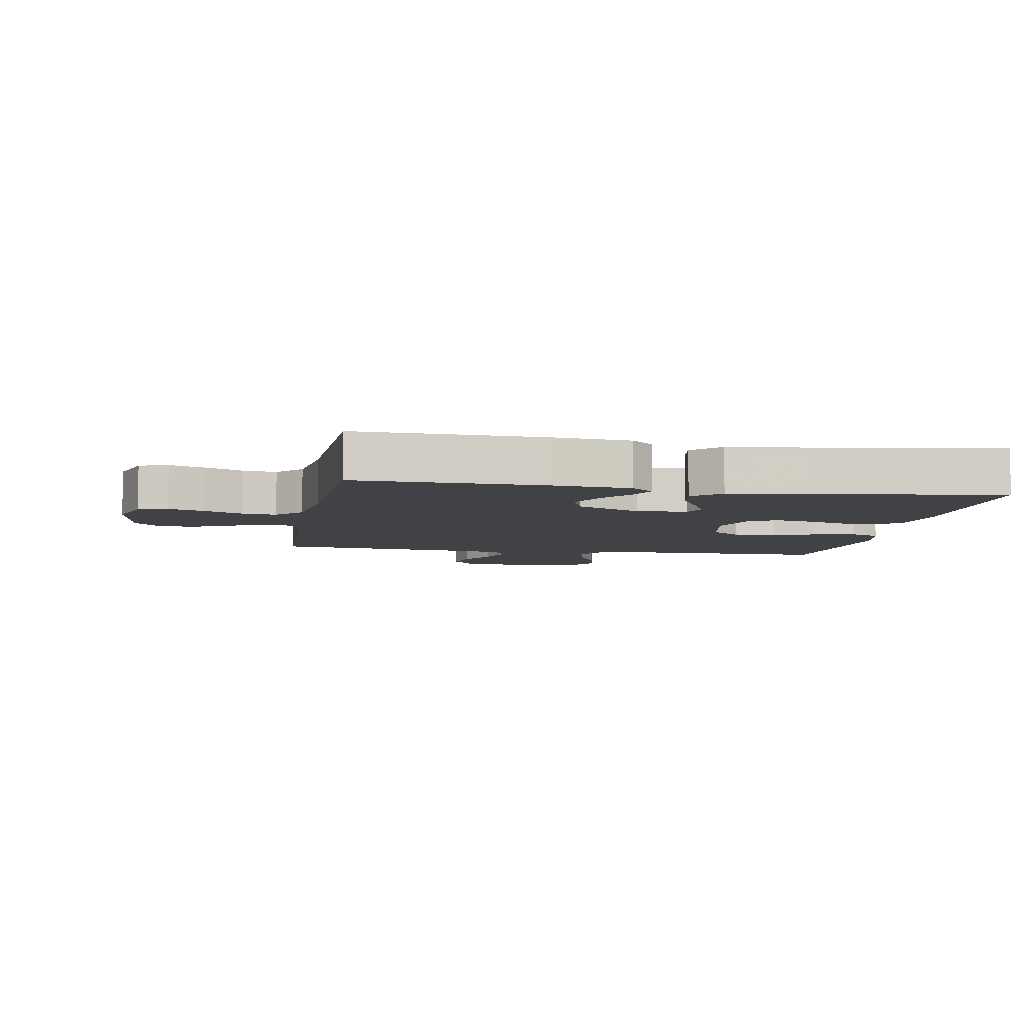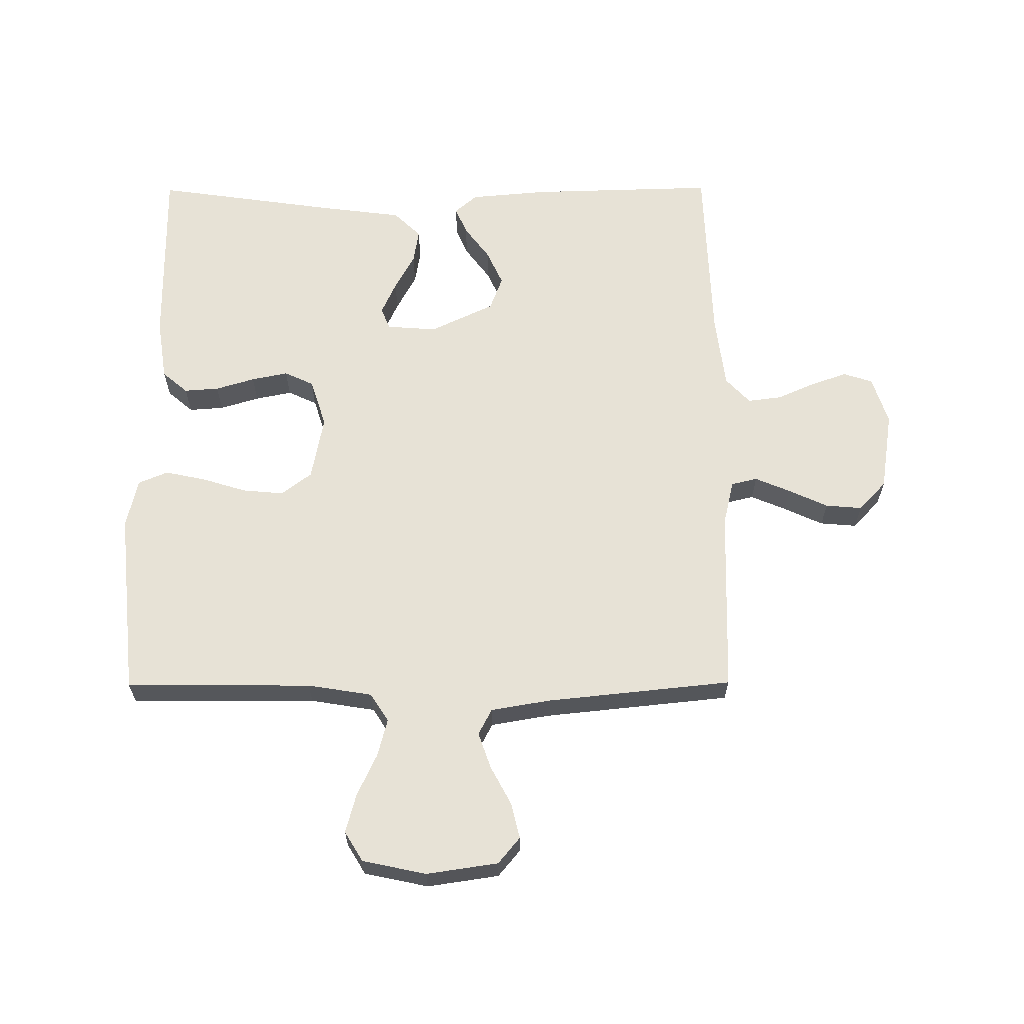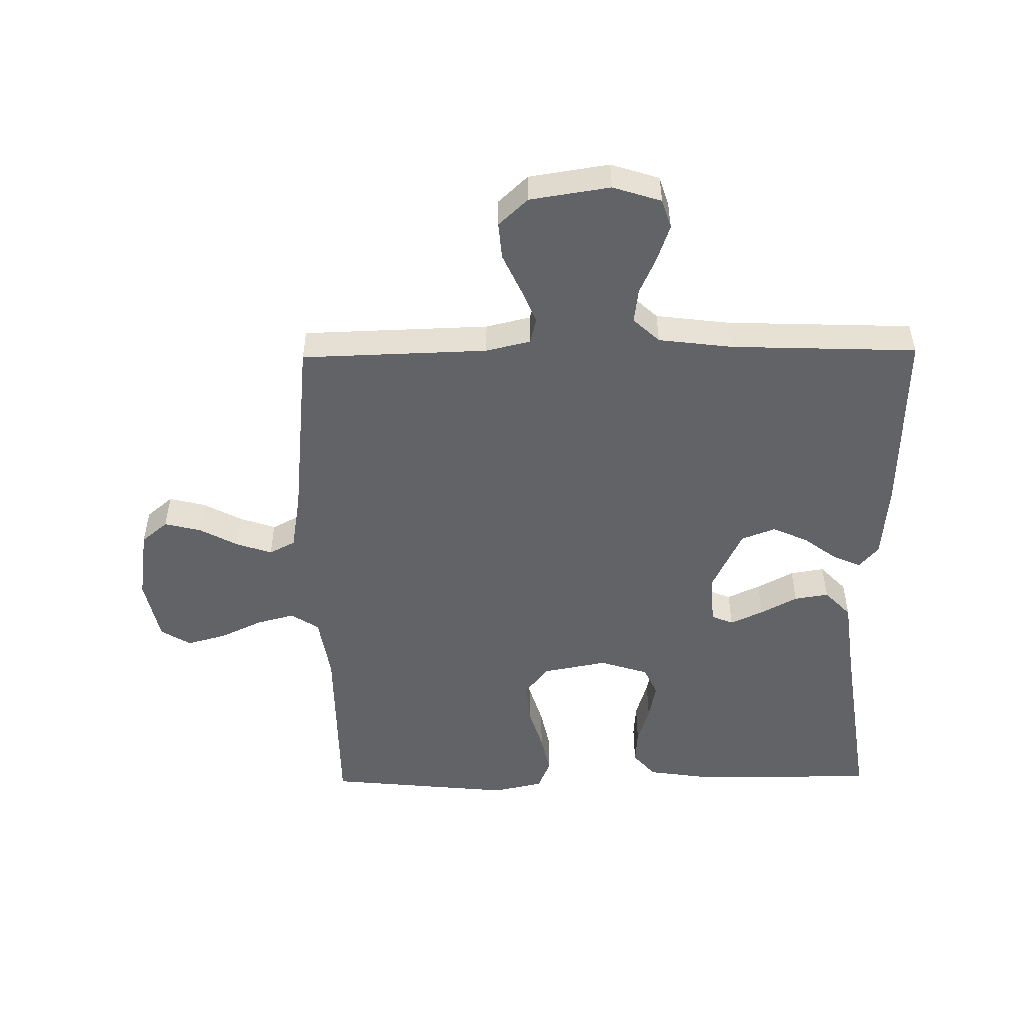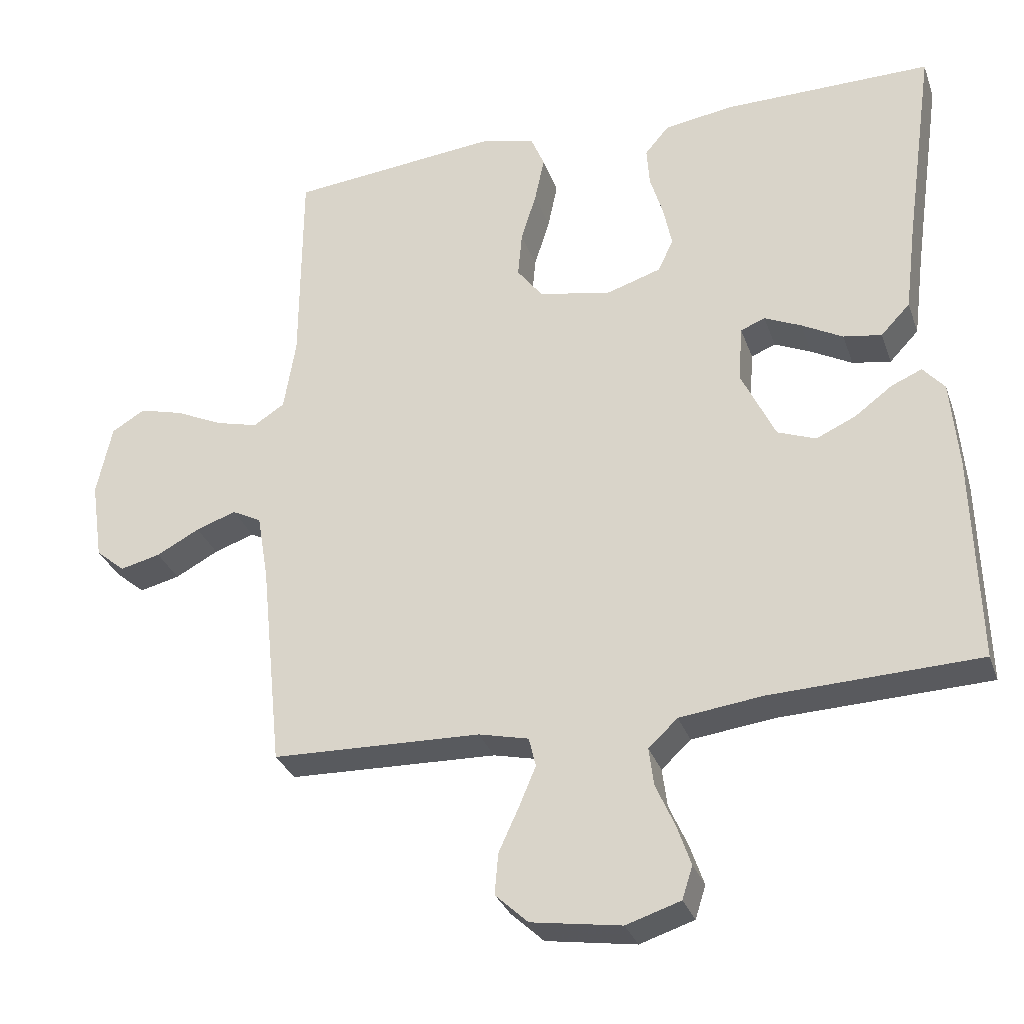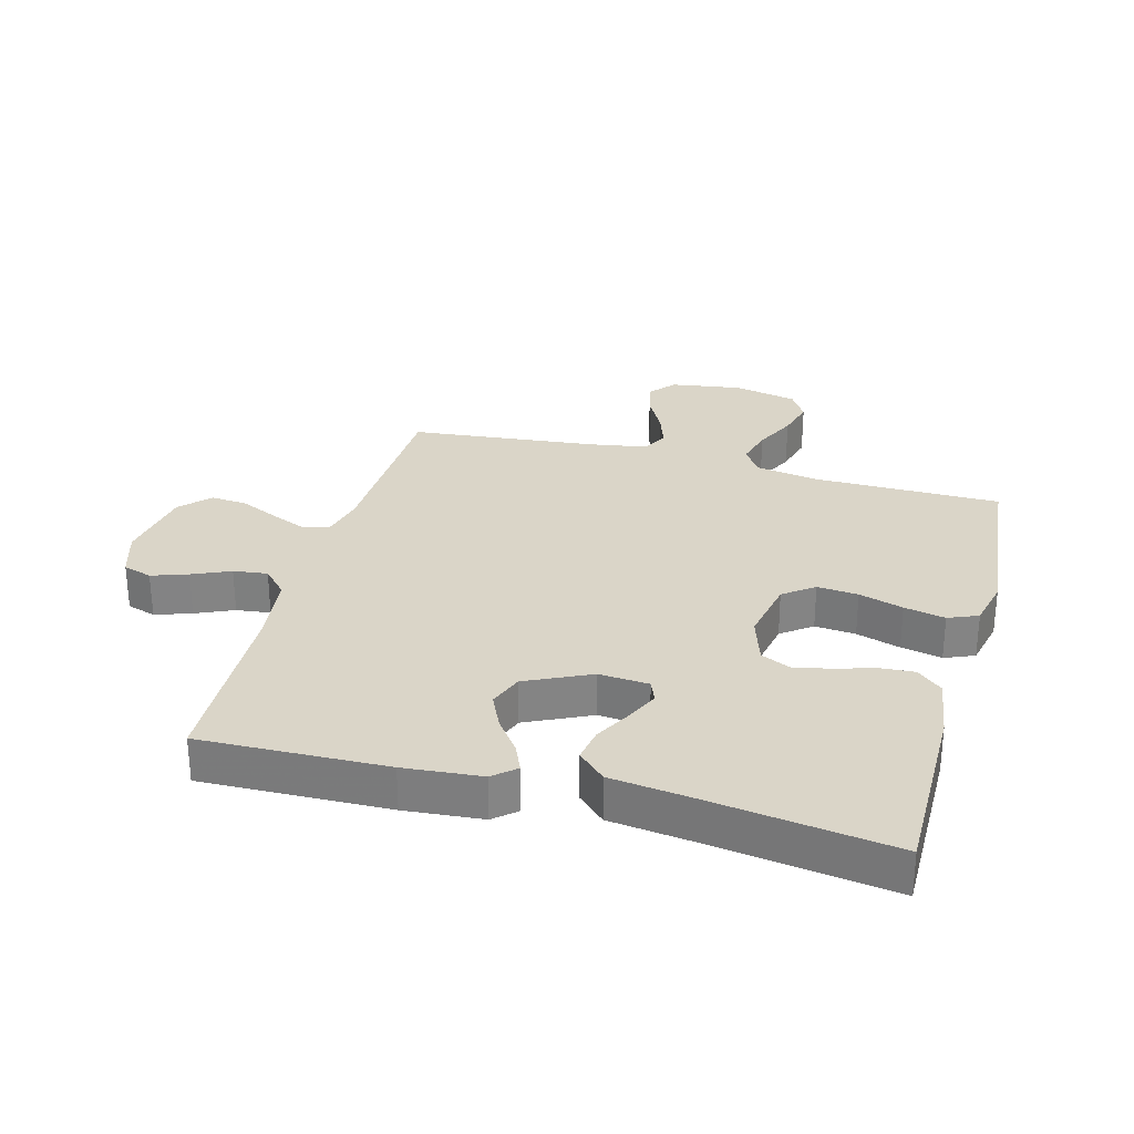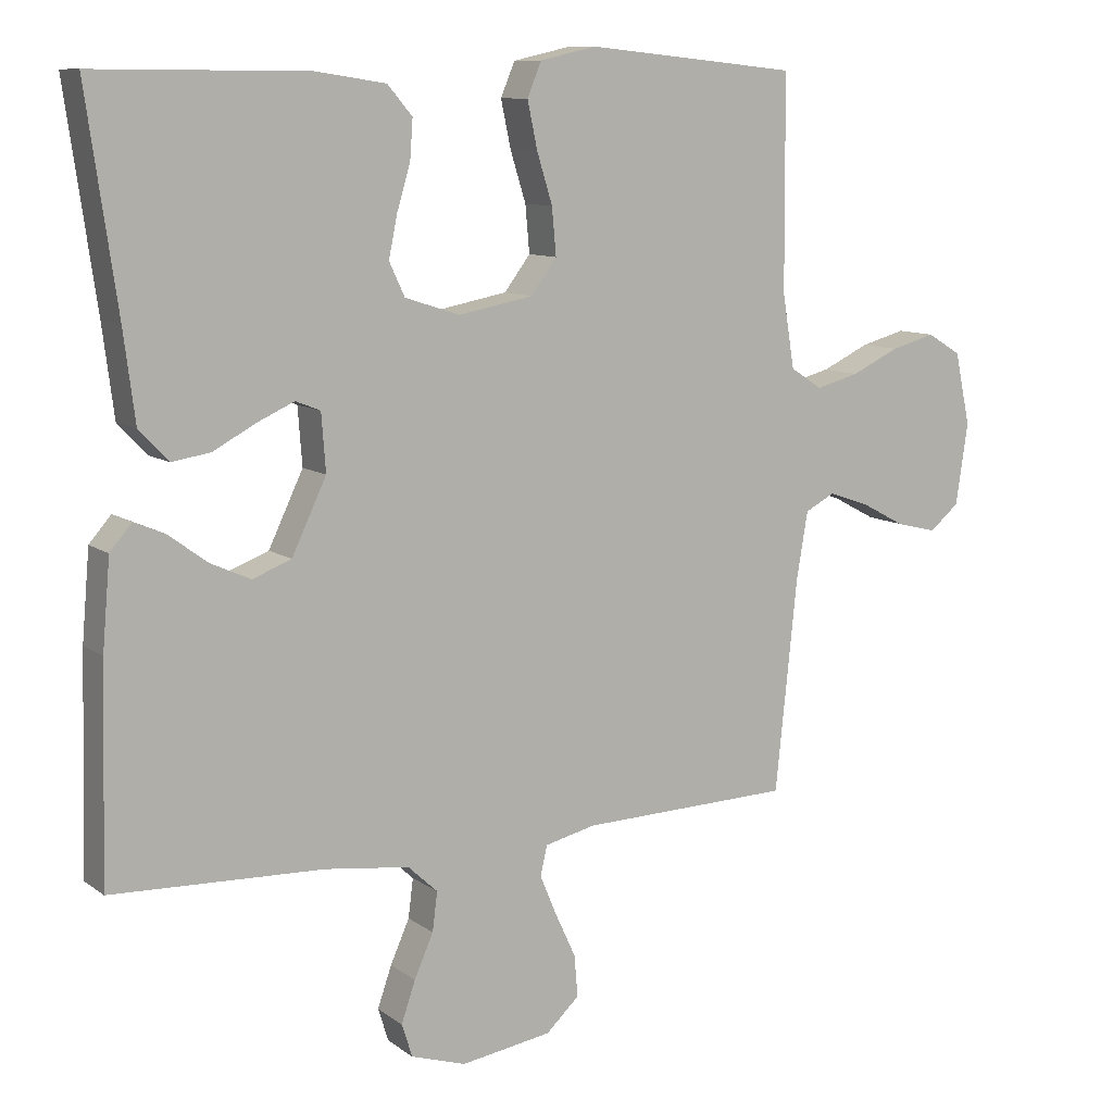
<metadata>
{"format":"obj","ext":"obj","renderer":"f3d","projection":"perspective","resolution":1024,"background":"white","views":[{"elev":-6.4,"azim":-100.0,"up":"+Y"},{"elev":63.5,"azim":89.7,"up":"+Y"},{"elev":-50.8,"azim":-179.2,"up":"+Y"},{"elev":-30.9,"azim":-162.3,"up":"+Z"},{"elev":29.1,"azim":-74.8,"up":"+Y"},{"elev":9.9,"azim":-30.1,"up":"+Z"}]}
</metadata>
<code>
v 0.5 0.07 -0.5
v 0.2 0.07 -0.509
v 0.128 0.07 -0.526
v 0.118 0.07 -0.568
v 0.142 0.07 -0.625
v 0.171 0.07 -0.688
v 0.176 0.07 -0.747
v 0.129 0.07 -0.791
v 0 0.07 -0.811
v -0.078 0.07 -0.786
v -0.093 0.07 -0.739
v -0.073 0.07 -0.681
v -0.046 0.07 -0.62
v -0.039 0.07 -0.565
v -0.081 0.07 -0.526
v -0.2 0.07 -0.511
v -0.5 0.07 -0.5
v -0.492 0.07 -0.2
v -0.481 0.07 -0.075
v -0.45 0.07 -0.039
v -0.406 0.07 -0.058
v -0.352 0.07 -0.098
v -0.295 0.07 -0.124
v -0.24 0.07 -0.103
v -0.191 0.07 0
v -0.197 0.07 0.081
v -0.232 0.07 0.095
v -0.285 0.07 0.071
v -0.344 0.07 0.039
v -0.399 0.07 0.03
v -0.441 0.07 0.074
v -0.457 0.07 0.2
v -0.5 0.07 0.5
v -0.2 0.07 0.498
v -0.1 0.07 0.483
v -0.065 0.07 0.442
v -0.069 0.07 0.386
v -0.088 0.07 0.323
v -0.1 0.07 0.264
v -0.078 0.07 0.217
v 0 0.07 0.192
v 0.105 0.07 0.212
v 0.142 0.07 0.261
v 0.136 0.07 0.327
v 0.114 0.07 0.398
v 0.1 0.07 0.464
v 0.12 0.07 0.512
v 0.2 0.07 0.53
v 0.5 0.07 0.5
v 0.502 0.07 0.2
v 0.519 0.07 0.096
v 0.564 0.07 0.067
v 0.625 0.07 0.083
v 0.693 0.07 0.115
v 0.756 0.07 0.132
v 0.804 0.07 0.103
v 0.826 0.07 0
v 0.809 0.07 -0.115
v 0.767 0.07 -0.15
v 0.709 0.07 -0.136
v 0.647 0.07 -0.103
v 0.589 0.07 -0.083
v 0.547 0.07 -0.105
v 0.531 0.07 -0.2
v 0.5 0 -0.5
v 0.2 0 -0.509
v 0.128 0 -0.526
v 0.118 0 -0.568
v 0.142 0 -0.625
v 0.171 0 -0.688
v 0.176 0 -0.747
v 0.129 0 -0.791
v 0 0 -0.811
v -0.078 0 -0.786
v -0.093 0 -0.739
v -0.073 0 -0.681
v -0.046 0 -0.62
v -0.039 0 -0.565
v -0.081 0 -0.526
v -0.2 0 -0.511
v -0.5 0 -0.5
v -0.492 0 -0.2
v -0.481 0 -0.075
v -0.45 0 -0.039
v -0.406 0 -0.058
v -0.352 0 -0.098
v -0.295 0 -0.124
v -0.24 0 -0.103
v -0.191 0 0
v -0.197 0 0.081
v -0.232 0 0.095
v -0.285 0 0.071
v -0.344 0 0.039
v -0.399 0 0.03
v -0.441 0 0.074
v -0.457 0 0.2
v -0.5 0 0.5
v -0.2 0 0.498
v -0.1 0 0.483
v -0.065 0 0.442
v -0.069 0 0.386
v -0.088 0 0.323
v -0.1 0 0.264
v -0.078 0 0.217
v 0 0 0.192
v 0.105 0 0.212
v 0.142 0 0.261
v 0.136 0 0.327
v 0.114 0 0.398
v 0.1 0 0.464
v 0.12 0 0.512
v 0.2 0 0.53
v 0.5 0 0.5
v 0.502 0 0.2
v 0.519 0 0.096
v 0.564 0 0.067
v 0.625 0 0.083
v 0.693 0 0.115
v 0.756 0 0.132
v 0.804 0 0.103
v 0.826 0 0
v 0.809 0 -0.115
v 0.767 0 -0.15
v 0.709 0 -0.136
v 0.647 0 -0.103
v 0.589 0 -0.083
v 0.547 0 -0.105
v 0.531 0 -0.2
f 59 60 61
f 58 59 61
f 57 58 61
f 56 57 61
f 55 56 61
f 54 55 61
f 53 54 61
f 52 53 61 62
f 51 52 62 63
f 48 49 50
f 47 48 50
f 46 47 50
f 45 46 50
f 44 45 50
f 51 63 64
f 50 51 64
f 44 50 64
f 43 44 64
f 36 37 38
f 35 36 38
f 34 35 38
f 33 34 38
f 32 33 38
f 32 38 39
f 31 32 39
f 30 31 39
f 29 30 39
f 28 29 39
f 27 28 39 40
f 20 21 22
f 19 20 22
f 18 19 22
f 17 18 22
f 16 17 22
f 15 16 22 23
f 14 15 23 24
f 11 12 13
f 10 11 13
f 9 10 13
f 8 9 13
f 7 8 13
f 6 7 13
f 5 6 13
f 4 5 13 14
f 14 24 25
f 4 14 25
f 3 4 25
f 64 1 2
f 43 64 2
f 42 43 2
f 26 27 40 41
f 26 41 42
f 25 26 42
f 3 25 42
f 2 3 42
f 125 124 123
f 125 123 122
f 125 122 121
f 125 121 120
f 125 120 119
f 125 119 118
f 125 118 117
f 126 125 117 116
f 127 126 116 115
f 114 113 112
f 114 112 111
f 114 111 110
f 114 110 109
f 114 109 108
f 128 127 115
f 128 115 114
f 128 114 108
f 128 108 107
f 102 101 100
f 102 100 99
f 102 99 98
f 102 98 97
f 102 97 96
f 103 102 96
f 103 96 95
f 103 95 94
f 103 94 93
f 103 93 92
f 104 103 92 91
f 86 85 84
f 86 84 83
f 86 83 82
f 86 82 81
f 86 81 80
f 87 86 80 79
f 88 87 79 78
f 77 76 75
f 77 75 74
f 77 74 73
f 77 73 72
f 77 72 71
f 77 71 70
f 77 70 69
f 78 77 69 68
f 89 88 78
f 89 78 68
f 89 68 67
f 66 65 128
f 66 128 107
f 66 107 106
f 105 104 91 90
f 106 105 90
f 106 90 89
f 106 89 67
f 106 67 66
f 1 65 66 2
f 2 66 67 3
f 3 67 68 4
f 4 68 69 5
f 5 69 70 6
f 6 70 71 7
f 7 71 72 8
f 8 72 73 9
f 9 73 74 10
f 10 74 75 11
f 11 75 76 12
f 12 76 77 13
f 13 77 78 14
f 14 78 79 15
f 15 79 80 16
f 16 80 81 17
f 17 81 82 18
f 18 82 83 19
f 19 83 84 20
f 20 84 85 21
f 21 85 86 22
f 22 86 87 23
f 23 87 88 24
f 24 88 89 25
f 25 89 90 26
f 26 90 91 27
f 27 91 92 28
f 28 92 93 29
f 29 93 94 30
f 30 94 95 31
f 31 95 96 32
f 32 96 97 33
f 33 97 98 34
f 34 98 99 35
f 35 99 100 36
f 36 100 101 37
f 37 101 102 38
f 38 102 103 39
f 39 103 104 40
f 40 104 105 41
f 41 105 106 42
f 42 106 107 43
f 43 107 108 44
f 44 108 109 45
f 45 109 110 46
f 46 110 111 47
f 47 111 112 48
f 48 112 113 49
f 49 113 114 50
f 50 114 115 51
f 51 115 116 52
f 52 116 117 53
f 53 117 118 54
f 54 118 119 55
f 55 119 120 56
f 56 120 121 57
f 57 121 122 58
f 58 122 123 59
f 59 123 124 60
f 60 124 125 61
f 61 125 126 62
f 62 126 127 63
f 63 127 128 64
f 64 128 65 1

</code>
